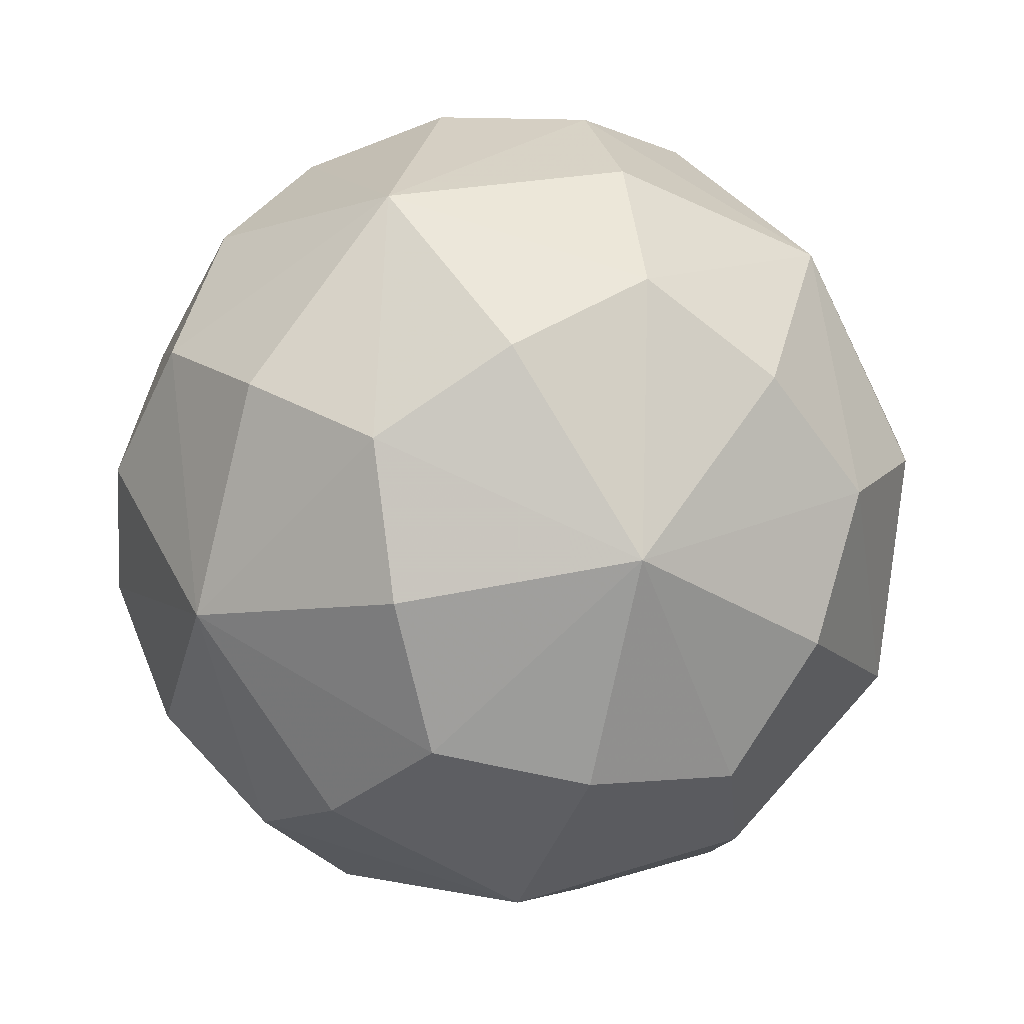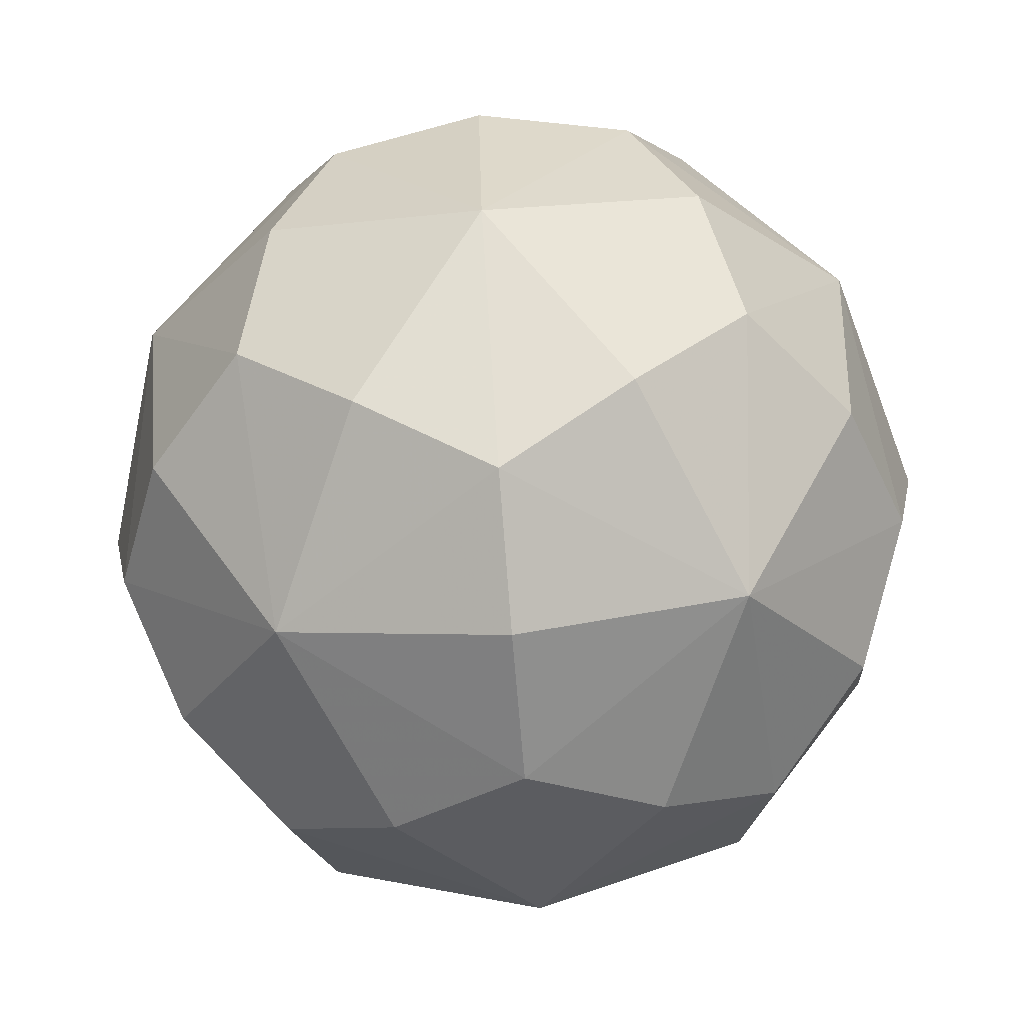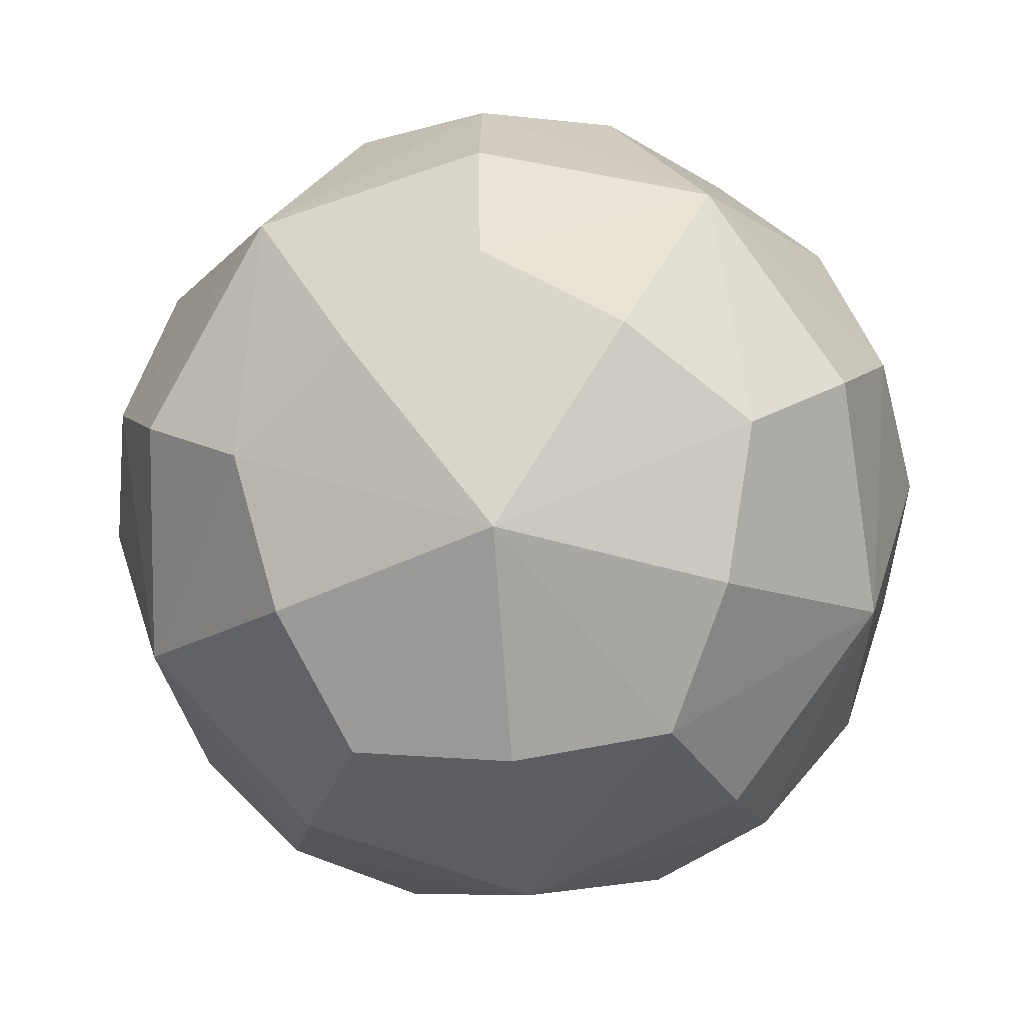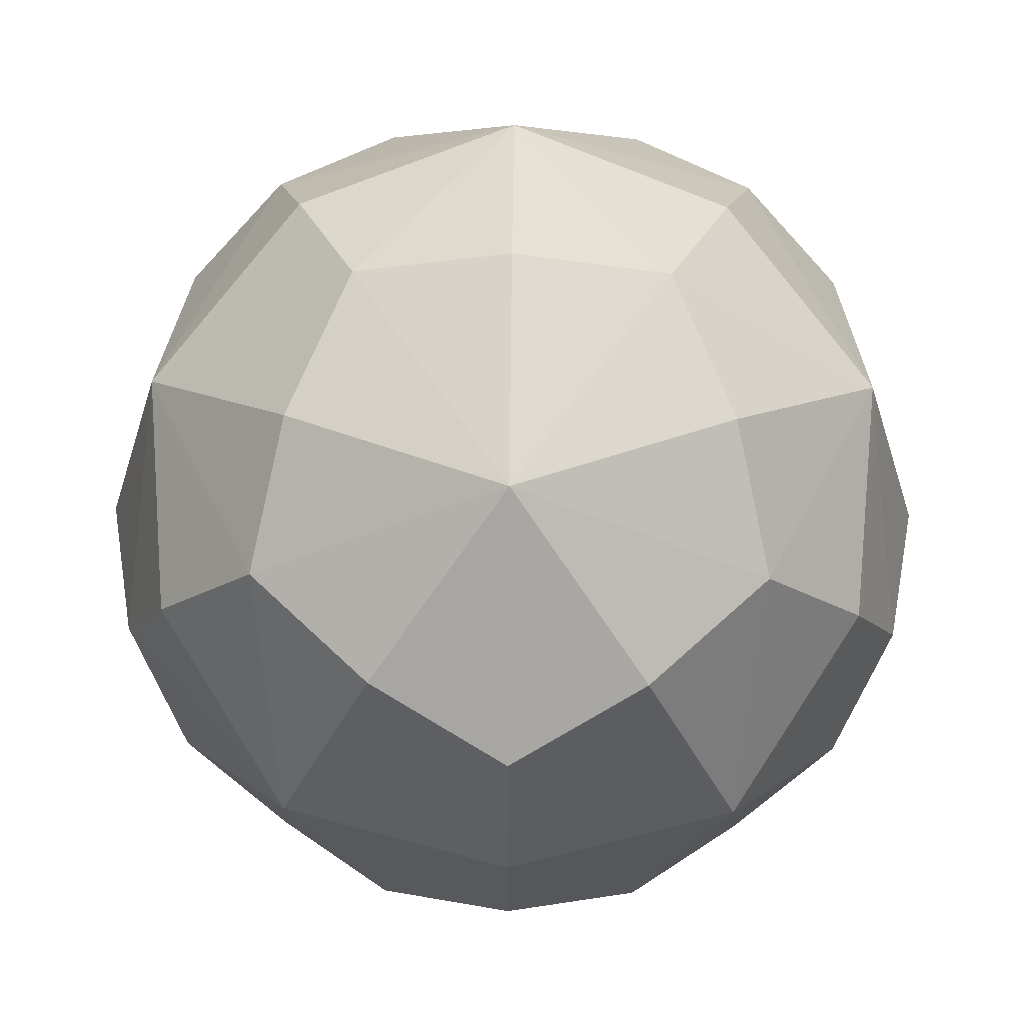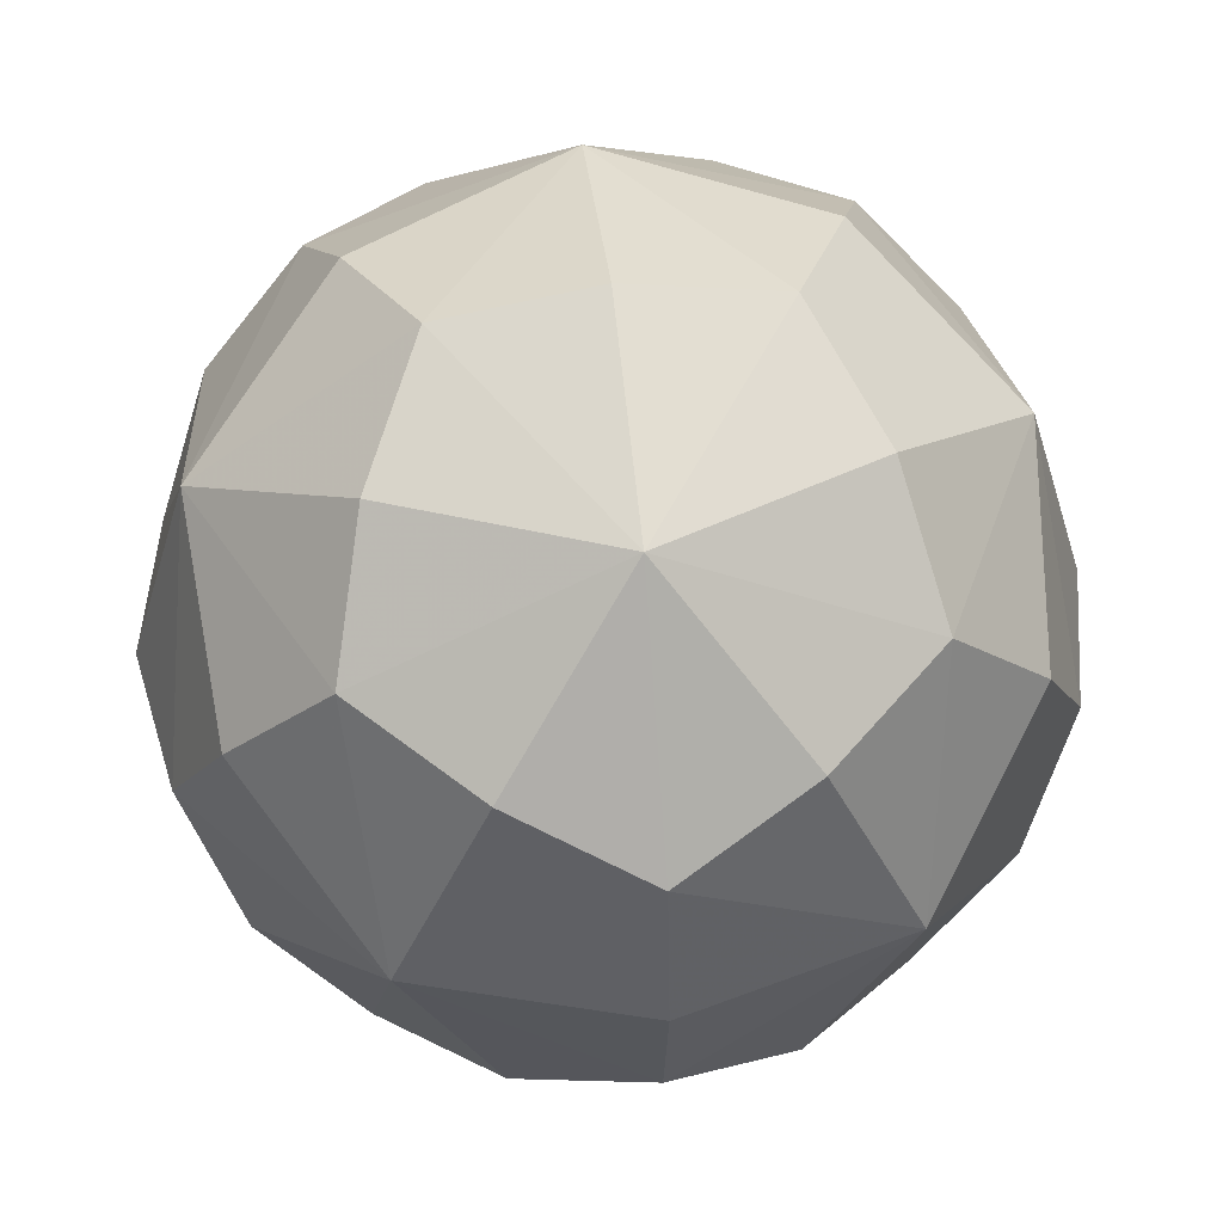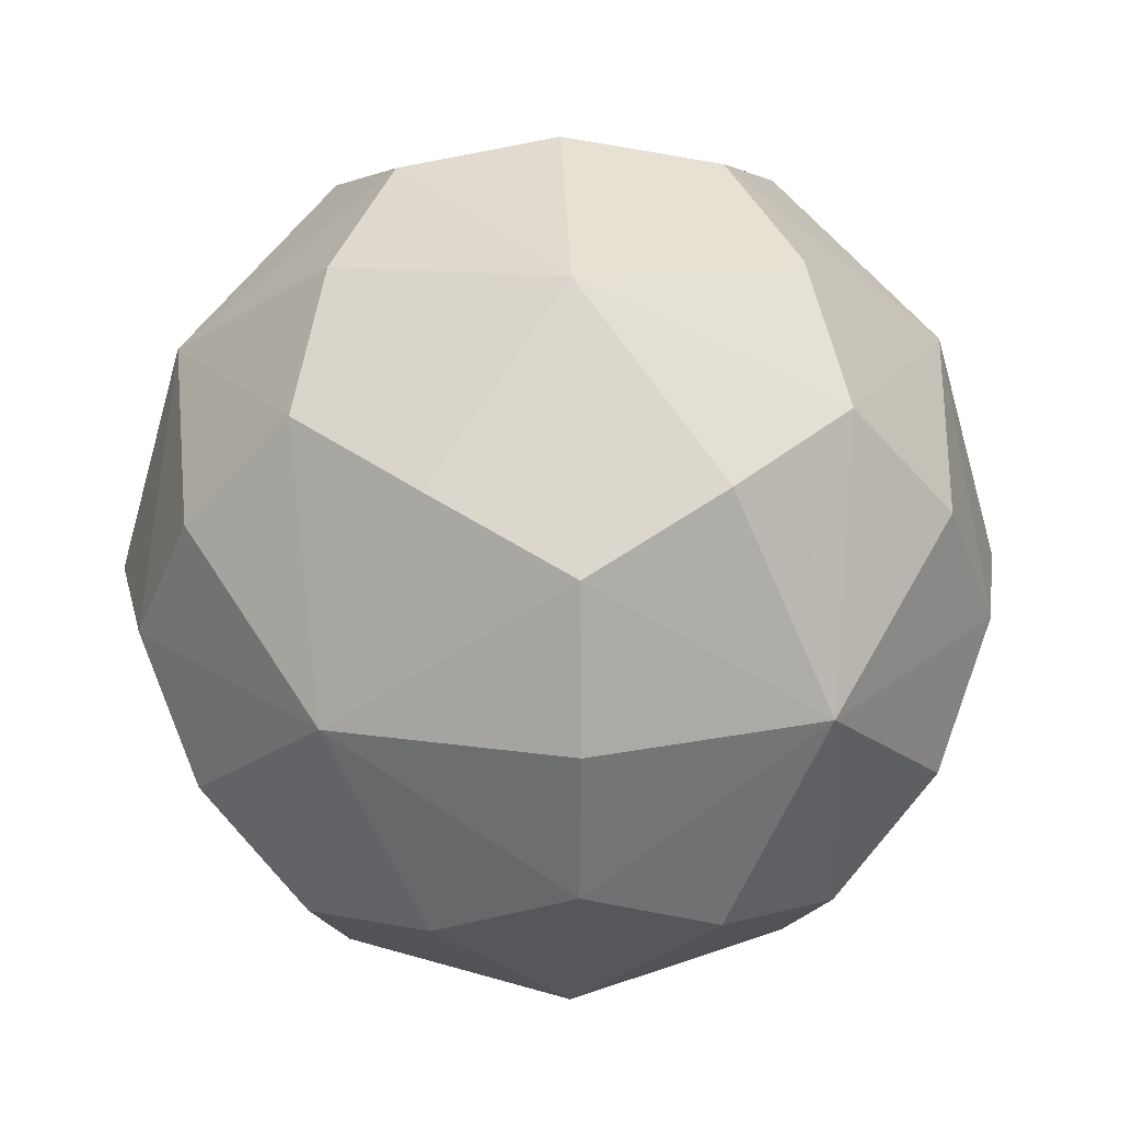
<metadata>
{"format":"obj","ext":"obj","renderer":"f3d","projection":"perspective","resolution":1024,"background":"white","views":[{"elev":68.7,"azim":-122.5,"up":"+Z"},{"elev":-74.6,"azim":4.6,"up":"+Z"},{"elev":-56.6,"azim":-85.6,"up":"+Z"},{"elev":55.1,"azim":90.6,"up":"+Z"},{"elev":52.3,"azim":-6.4,"up":"+Y"},{"elev":23.2,"azim":-2.4,"up":"+Y"}]}
</metadata>
<code>
v 0 0 -1
v 1 0 0
v -1 0 0
v 0 1 0
v 0 -1 0
v 0 0.3568 0.9342
v 0 0.3568 -0.9342
v 0 -0.3568 0.9342
v 0 -0.3568 -0.9342
v 0.9342 0 0.3568
v 0.9342 0 -0.3568
v -0.9342 0 0.3568
v -0.9342 0 -0.3568
v 0.3568 0.9342 0
v 0.3568 -0.9342 0
v -0.3568 0.9342 0
v -0.3568 -0.9342 0
v 0.5257 0 0.8507
v 0.5257 0 -0.8507
v -0.5257 0 0.8507
v -0.5257 0 -0.8507
v 0.8507 0.5257 0
v 0.8507 -0.5257 0
v -0.8507 0.5257 0
v -0.8507 -0.5257 0
v 0 0.8507 0.5257
v 0 0.8507 -0.5257
v 0 -0.8507 0.5257
v 0 -0.8507 -0.5257
v 0.309 0.5 0.809
v 0.309 0.5 -0.809
v 0.309 -0.5 0.809
v 0.309 -0.5 -0.809
v -0.309 0.5 0.809
v -0.309 0.5 -0.809
v -0.309 -0.5 0.809
v -0.309 -0.5 -0.809
v 0.809 0.309 0.5
v 0.809 0.309 -0.5
v 0.809 -0.309 0.5
v 0.809 -0.309 -0.5
v -0.809 0.309 0.5
v -0.809 0.309 -0.5
v -0.809 -0.309 0.5
v -0.809 -0.309 -0.5
v 0.5 0.809 0.309
v 0.5 0.809 -0.309
v 0.5 -0.809 0.309
v 0.5 -0.809 -0.309
v -0.5 0.809 0.309
v -0.5 0.809 -0.309
v -0.5 -0.809 0.309
v -0.5 -0.809 -0.309
v 0.5774 0.5774 0.5774
v 0.5774 0.5774 -0.5774
v 0.5774 -0.5774 0.5774
v 0.5774 -0.5774 -0.5774
v -0.5774 0.5774 0.5774
v -0.5774 0.5774 -0.5774
v -0.5774 -0.5774 0.5774
v -0.5774 -0.5774 -0.5774
v 0 0 1
f 18 62 8
f 18 8 32
f 18 32 56
f 18 56 40
f 18 40 10
f 18 10 38
f 18 38 54
f 18 54 30
f 18 30 6
f 18 6 62
f 19 1 7
f 19 7 31
f 19 31 55
f 19 55 39
f 19 39 11
f 19 11 41
f 19 41 57
f 19 57 33
f 19 33 9
f 19 9 1
f 20 62 6
f 20 6 34
f 20 34 58
f 20 58 42
f 20 42 12
f 20 12 44
f 20 44 60
f 20 60 36
f 20 36 8
f 20 8 62
f 21 1 9
f 21 9 37
f 21 37 61
f 21 61 45
f 21 45 13
f 21 13 43
f 21 43 59
f 21 59 35
f 21 35 7
f 21 7 1
f 22 2 11
f 22 11 39
f 22 39 55
f 22 55 47
f 22 47 14
f 22 14 46
f 22 46 54
f 22 54 38
f 22 38 10
f 22 10 2
f 23 2 10
f 23 10 40
f 23 40 56
f 23 56 48
f 23 48 15
f 23 15 49
f 23 49 57
f 23 57 41
f 23 41 11
f 23 11 2
f 24 3 12
f 24 12 42
f 24 42 58
f 24 58 50
f 24 50 16
f 24 16 51
f 24 51 59
f 24 59 43
f 24 43 13
f 24 13 3
f 25 3 13
f 25 13 45
f 25 45 61
f 25 61 53
f 25 53 17
f 25 17 52
f 25 52 60
f 25 60 44
f 25 44 12
f 25 12 3
f 26 4 16
f 26 16 50
f 26 50 58
f 26 58 34
f 26 34 6
f 26 6 30
f 26 30 54
f 26 54 46
f 26 46 14
f 26 14 4
f 27 4 14
f 27 14 47
f 27 47 55
f 27 55 31
f 27 31 7
f 27 7 35
f 27 35 59
f 27 59 51
f 27 51 16
f 27 16 4
f 28 5 15
f 28 15 48
f 28 48 56
f 28 56 32
f 28 32 8
f 28 8 36
f 28 36 60
f 28 60 52
f 28 52 17
f 28 17 5
f 29 5 17
f 29 17 53
f 29 53 61
f 29 61 37
f 29 37 9
f 29 9 33
f 29 33 57
f 29 57 49
f 29 49 15
f 29 15 5

</code>
